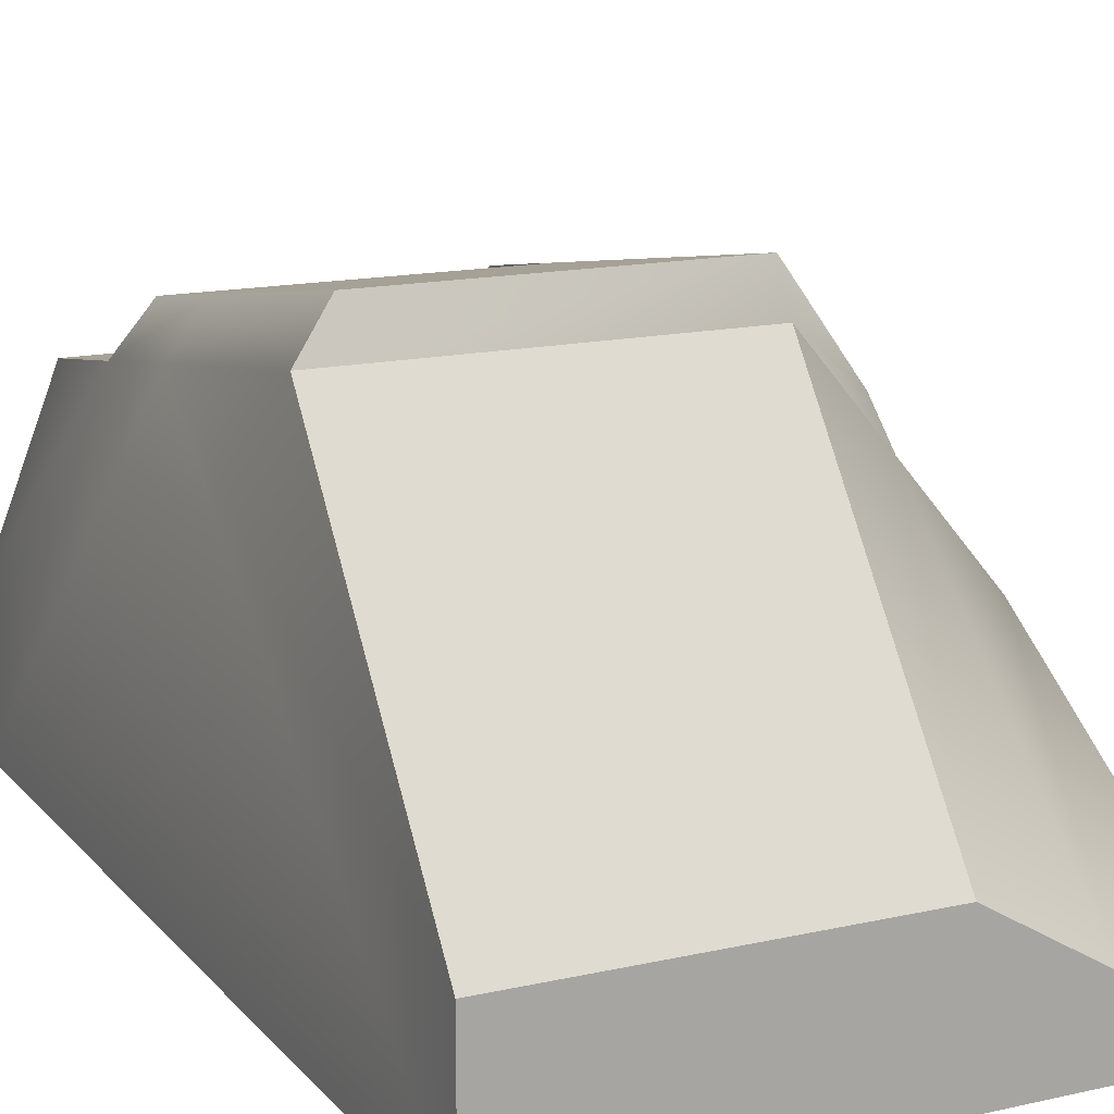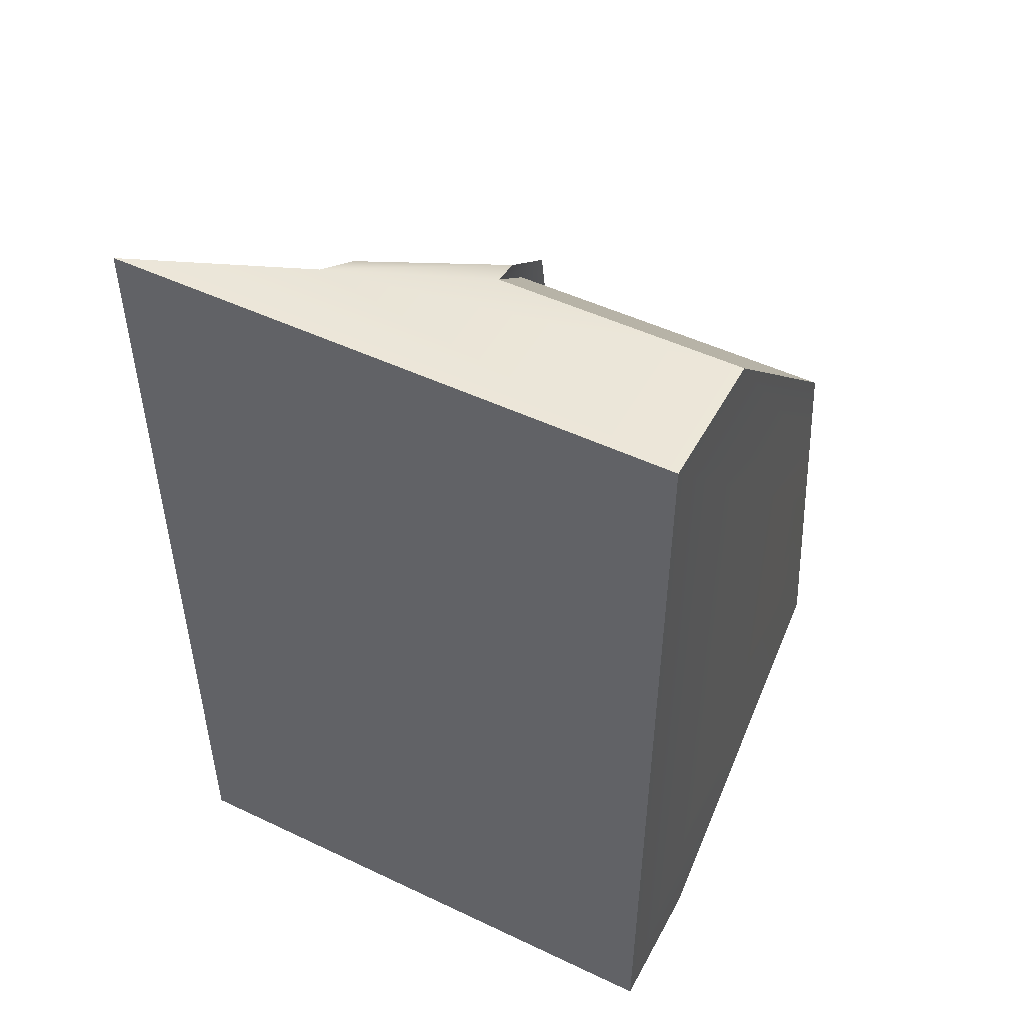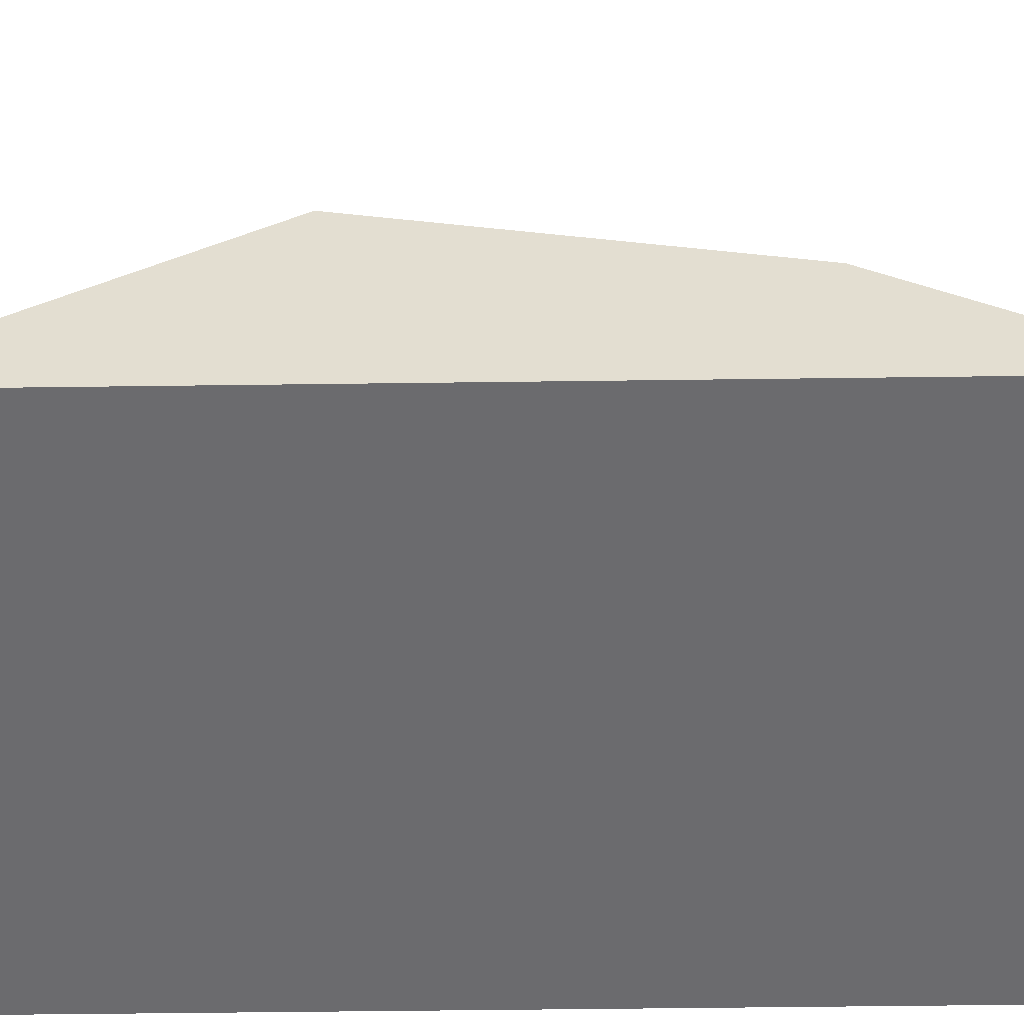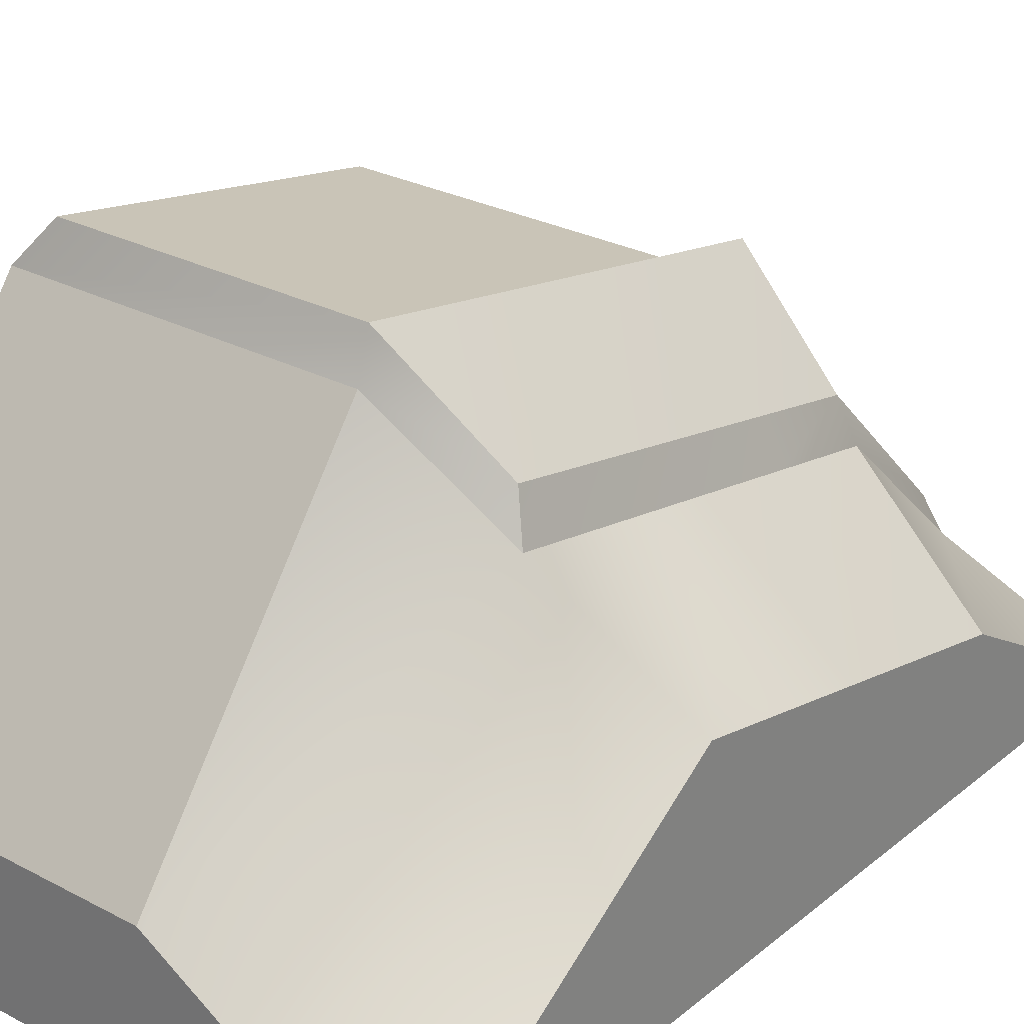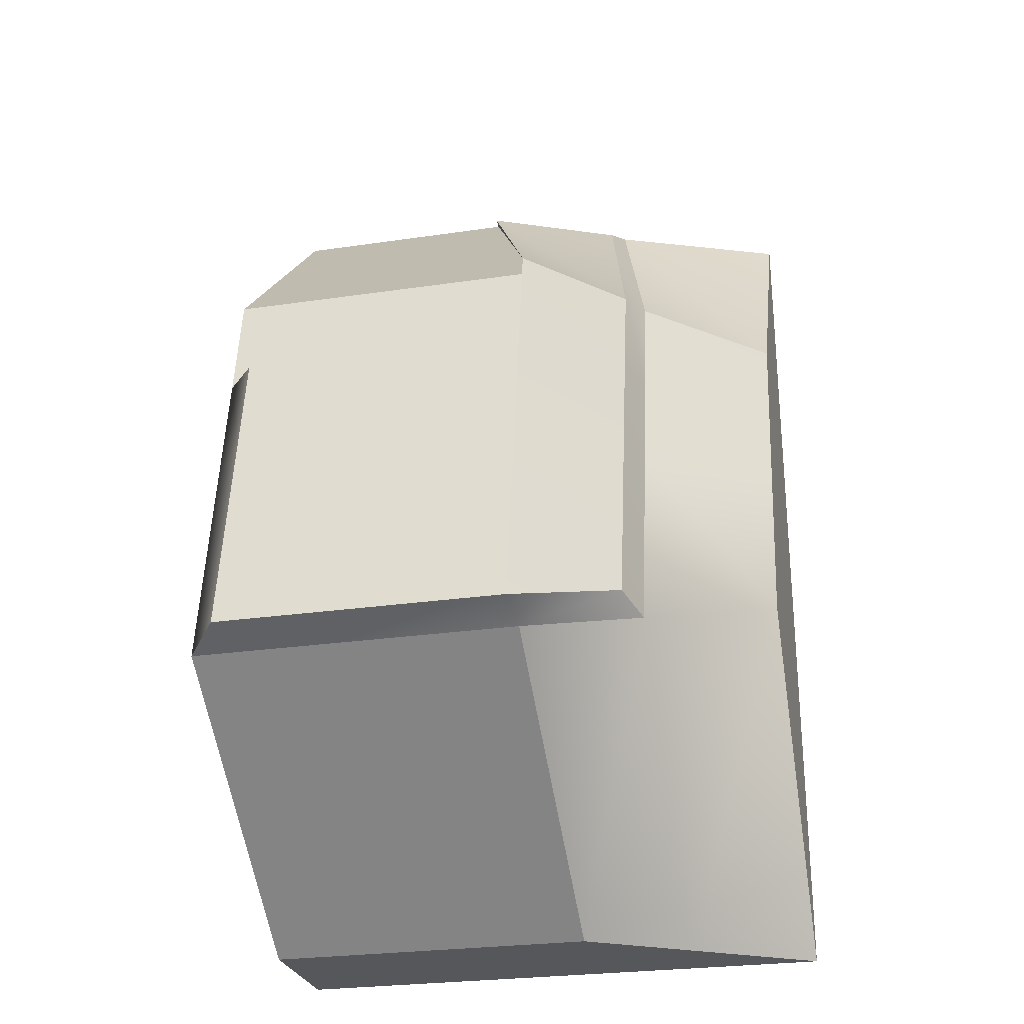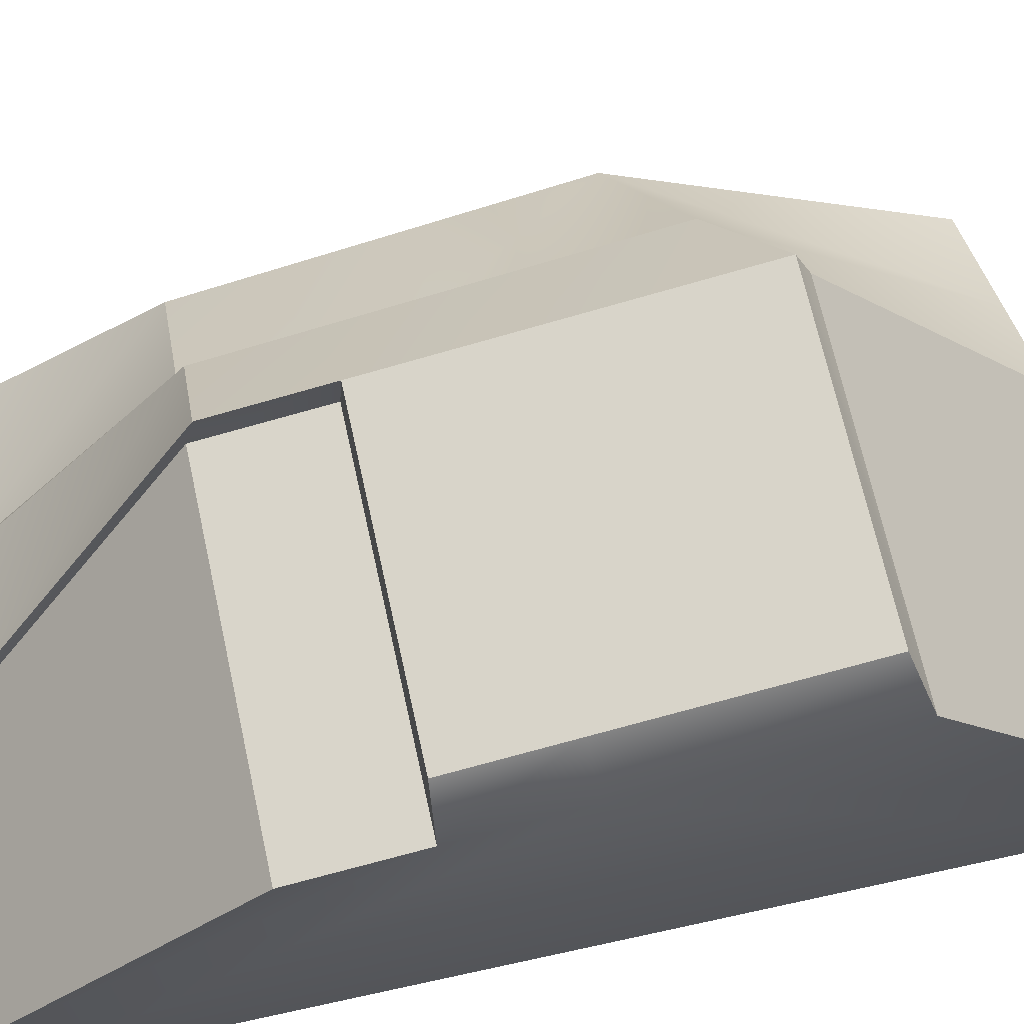
<metadata>
{"format":"obj","ext":"obj","renderer":"f3d","projection":"perspective","resolution":1024,"background":"white","views":[{"elev":15.1,"azim":154.2,"up":"+Y"},{"elev":49.7,"azim":27.6,"up":"+Z"},{"elev":-53.5,"azim":-89.2,"up":"+Y"},{"elev":27.4,"azim":-140.9,"up":"+Y"},{"elev":-26.7,"azim":-167.0,"up":"+Z"},{"elev":68.1,"azim":77.6,"up":"+Y"}]}
</metadata>
<code>
v  -0.6784 0 1.568
v  -0.6784 0 -0.6276
v  0.6784 0 -0.6276
v  0.6784 0 1.568
v  0.6784 0.8804 1.017
v  0.6784 0.9266 0.7436
v  -0.128 0.9266 0.7436
v  -0.128 0.8804 1.017
v  0.6784 1.065 -0.0772
v  0.6784 0.33 -0.6276
v  -0.128 0.33 -0.6276
v  -0.128 1.065 -0.0772
v  0.1 0.33 1.568
v  0.6784 0.33 1.568
v  0.5943 1.166 -0.0395
v  -0.1207 1.166 -0.0395
v  -0.1207 1.074 0.479
v  0.5943 1.074 0.479
v  -0.1207 1.028 0.7382
v  0.5943 1.028 0.7382
v  -0.2591 0.1778 1.568
v  0.6784 0.9728 0.47
v  -0.3819 0.1778 -0.6276
v  -0.6784 0.33 1.017
v  -0.6784 0.3763 0.8006
v  -0.6784 0.4225 0.584
v  -0.6784 0.5149 0.1508
v  -0.1207 0.9816 0.9975
v  -0.3458 0.7739 0.7631
v  -0.3458 0.7277 0.9975
v  -0.3819 0.8114 0.0279
v  -0.3819 0.6265 1.017
v  -0.3458 0.9126 0.0602
v  -0.3458 0.8201 0.5288
v  -0.3819 0.6727 0.7699
v  0.0814 0.4312 1.519
v  -0.2369 0.279 1.519
v  -0.3819 0.719 0.5226
o SM_Natural_Rock
g SM_Natural_Rock
f 1 2 3
f 3 4 1
f 5 6 7
f 7 8 5
f 9 10 11
f 11 12 9
f 5 8 13
f 13 14 5
f 15 16 17
f 17 18 15
f 18 17 19
f 19 20 18
f 1 1 4
f 21 1 4
f 21 4 14
f 21 14 13
f 22 3 10
f 10 9 22
f 2 2 23
f 23 11 10
f 2 23 10
f 2 10 3
f 1 1 24
f 1 24 25
f 26 27 2
f 25 26 2
f 1 25 2
f 1 2 2
f 28 19 29
f 29 30 28
f 27 31 23
f 23 2 27
f 21 32 24
f 24 1 21
f 17 16 33
f 33 34 17
f 19 17 34
f 34 29 19
f 25 24 32
f 32 35 25
f 31 12 11
f 11 23 31
f 36 28 30
f 30 37 36
f 27 26 38
f 38 31 27
f 26 25 35
f 35 38 26
f 9 12 16
f 16 15 9
f 12 31 33
f 33 16 12
f 31 38 34
f 34 33 31
f 38 35 29
f 29 34 38
f 35 32 30
f 30 29 35
f 32 21 37
f 37 30 32
f 21 13 36
f 36 37 21
f 13 8 28
f 28 36 13
f 8 7 19
f 19 28 8
f 7 6 20
f 20 19 7
f 6 22 18
f 18 20 6
f 22 9 15
f 15 18 22
f 22 6 4
f 4 3 22
f 6 5 14
f 14 4 6

</code>
